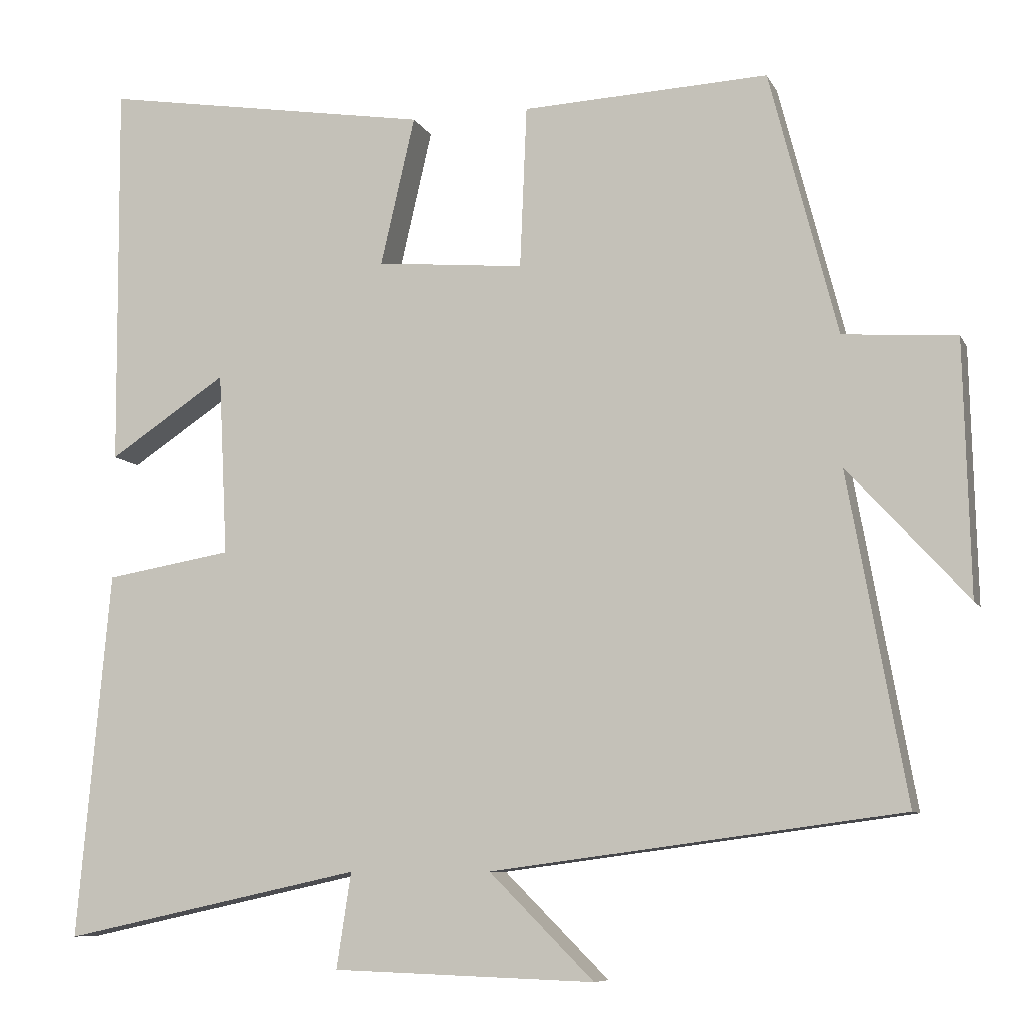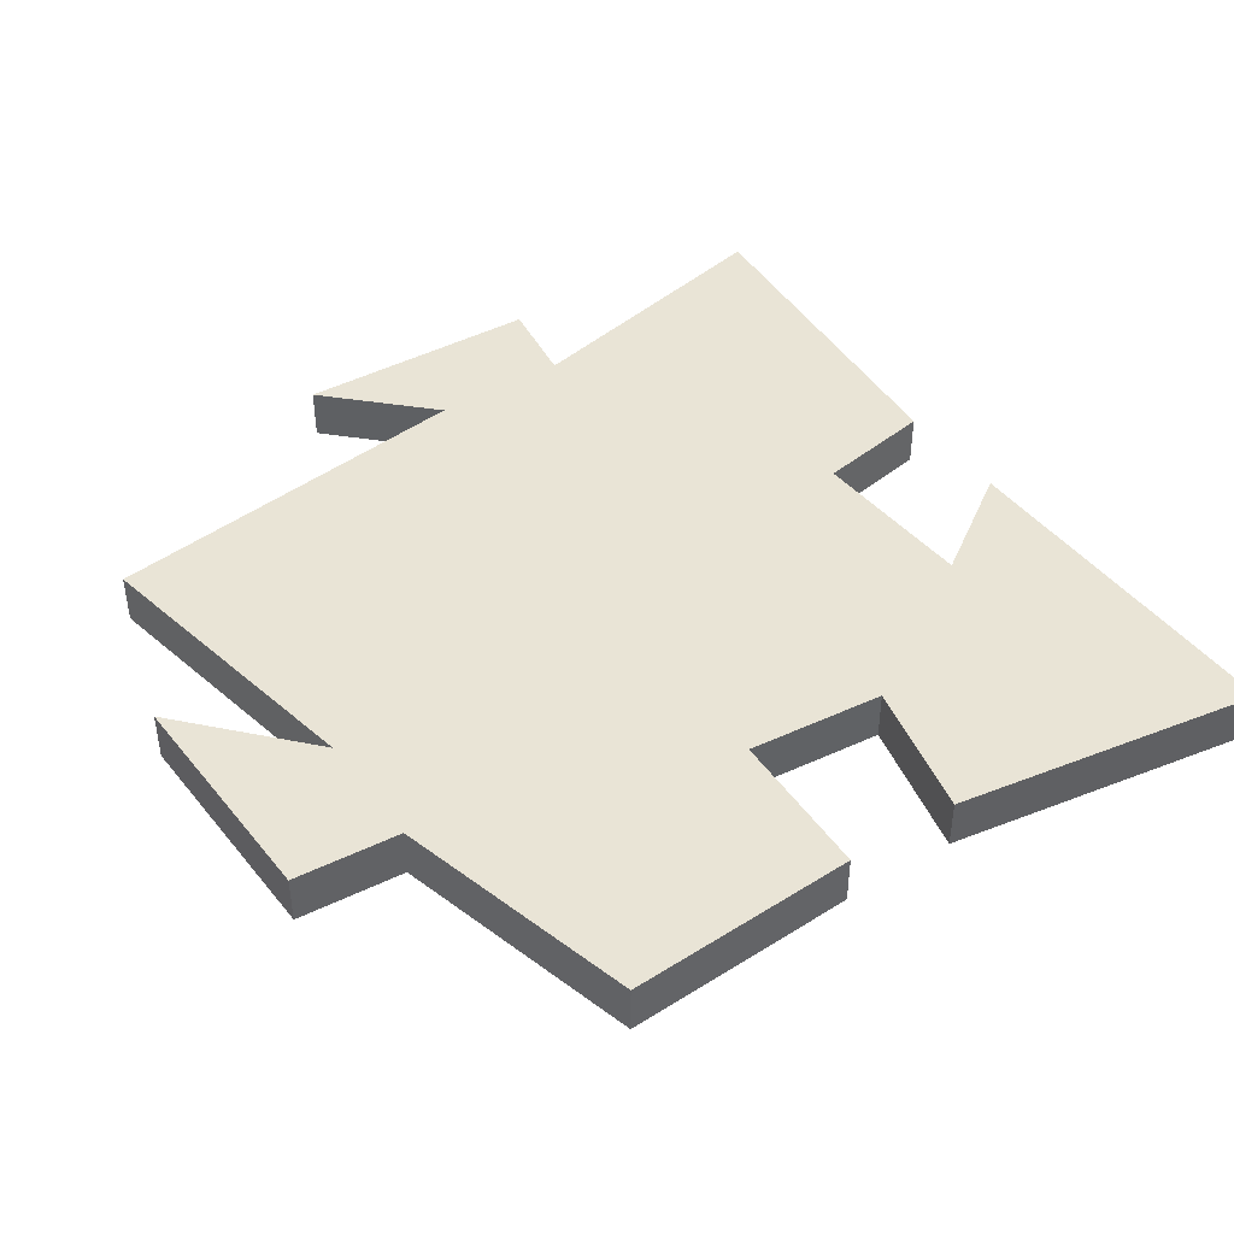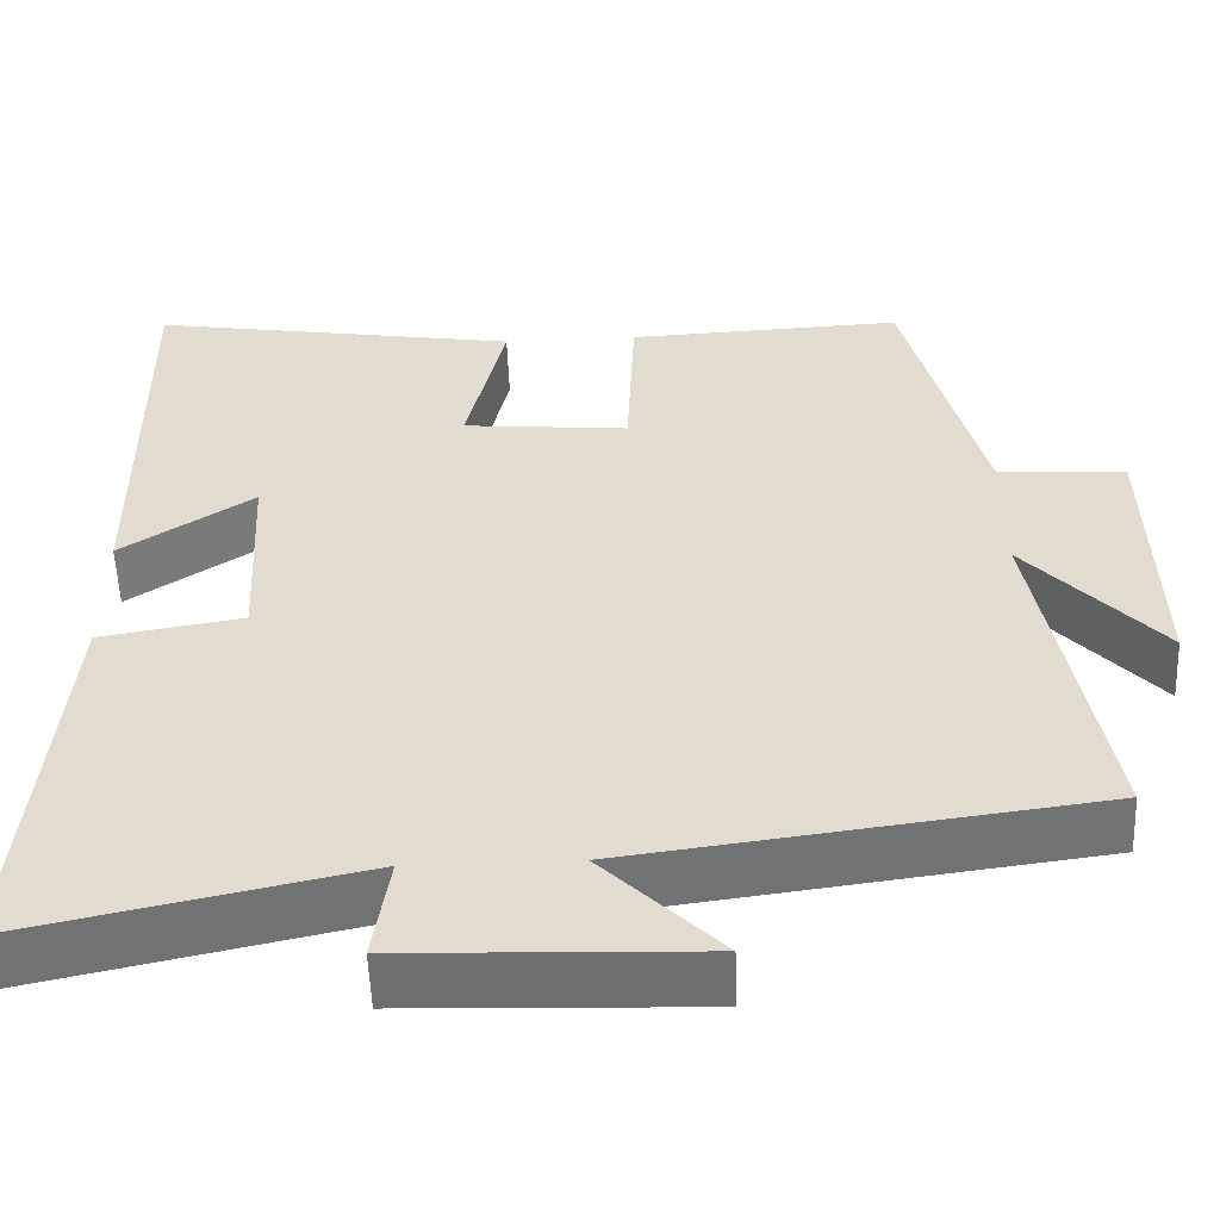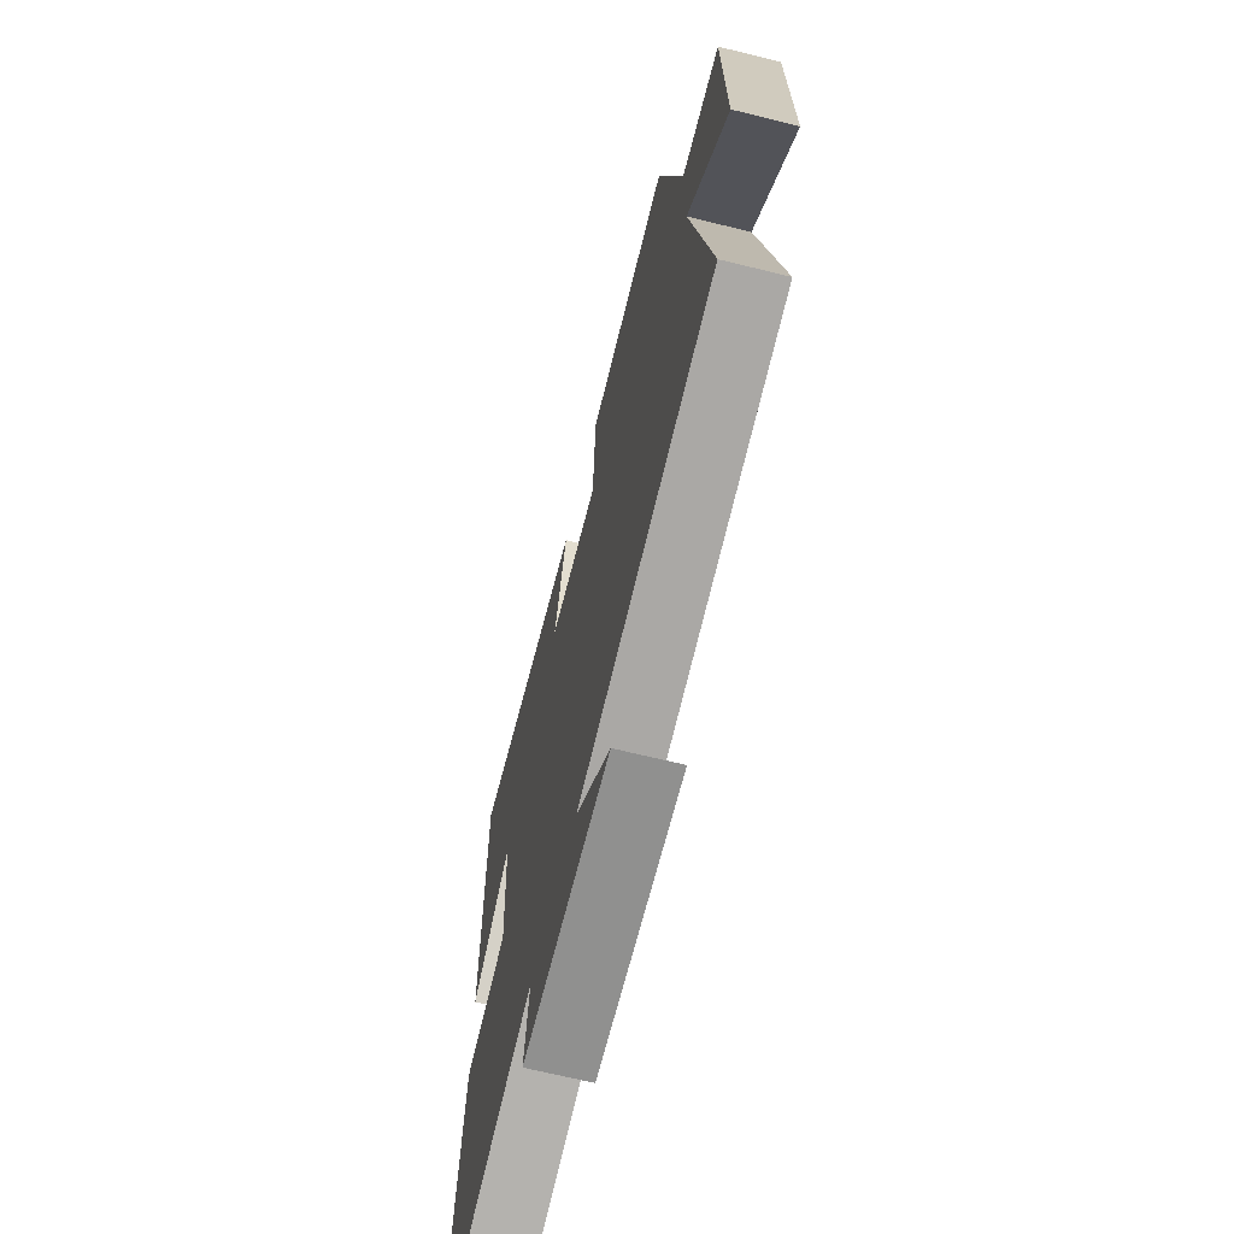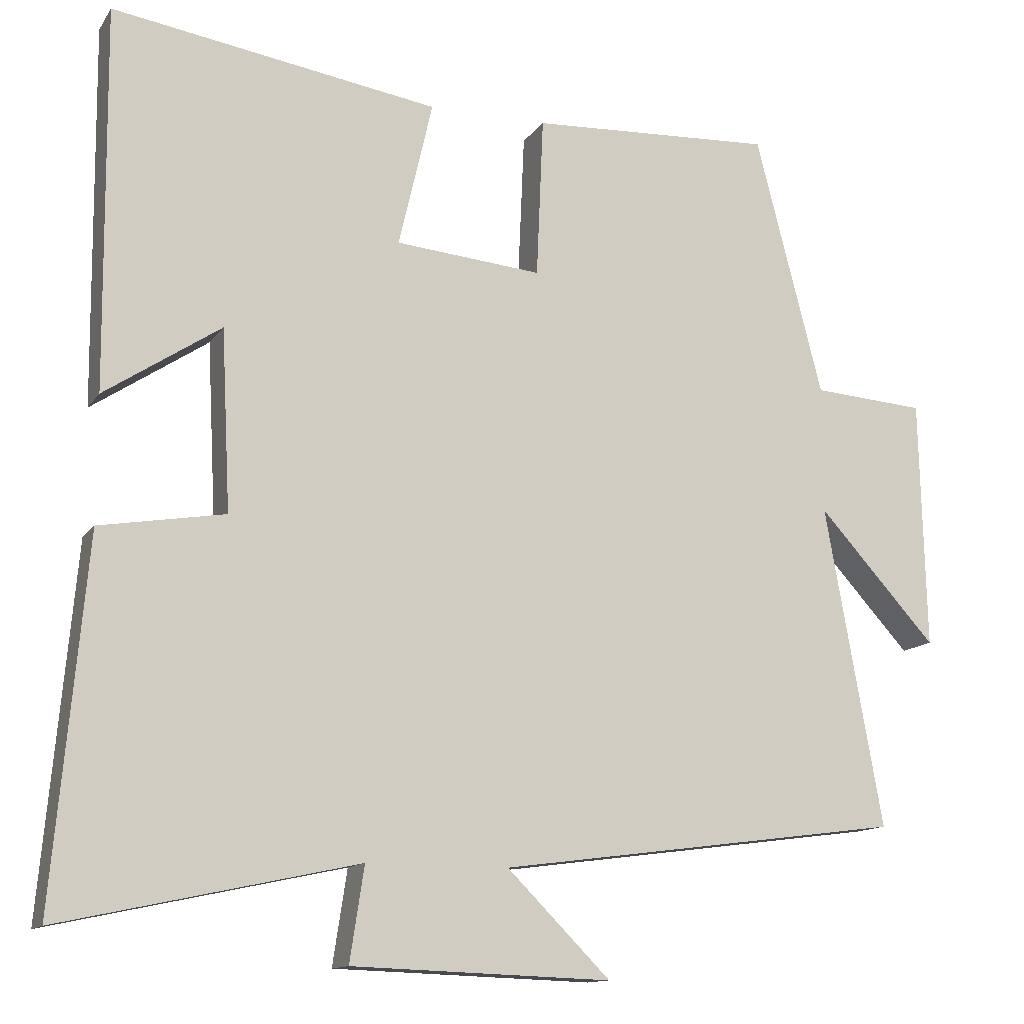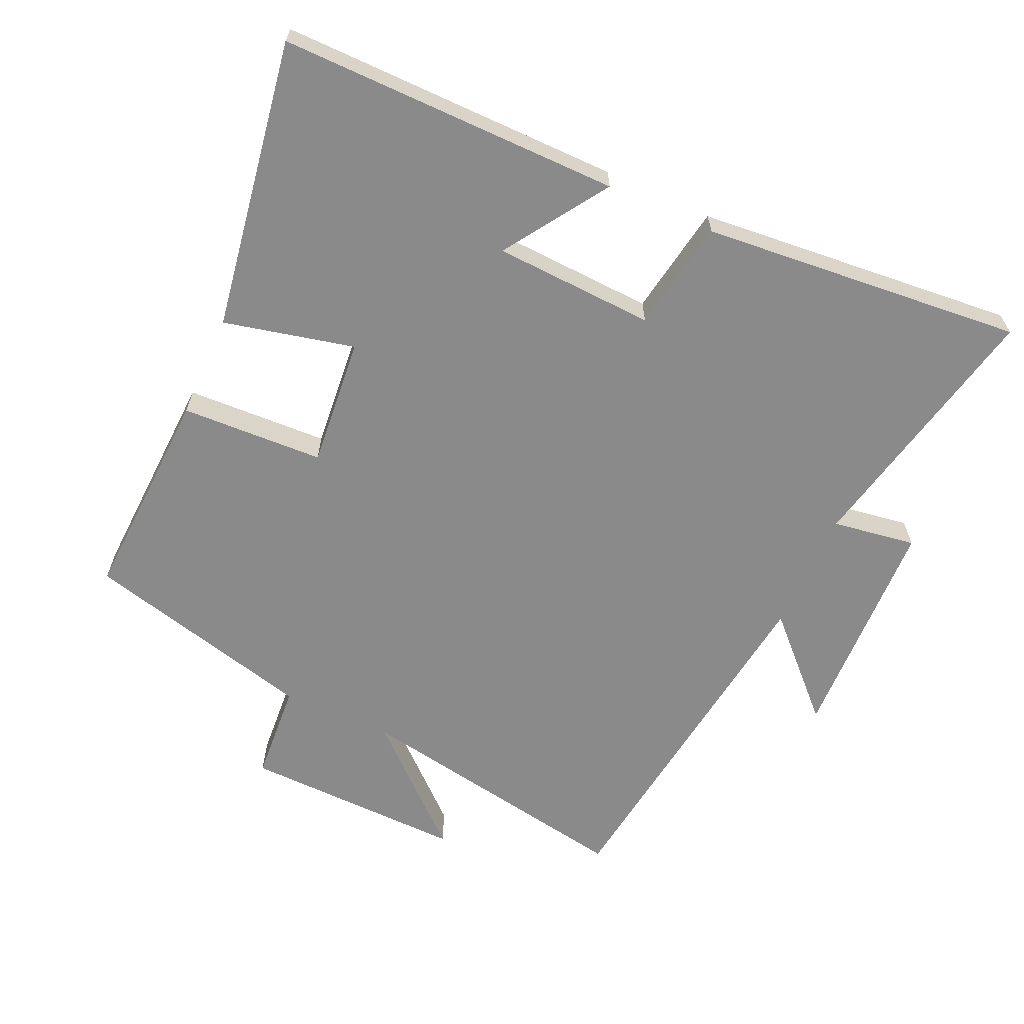
<metadata>
{"format":"obj","ext":"obj","renderer":"f3d","projection":"perspective","resolution":1024,"background":"white","views":[{"elev":-8.5,"azim":-162.9,"up":"+Z"},{"elev":42.7,"azim":-34.2,"up":"+Y"},{"elev":-54.7,"azim":-177.8,"up":"+Z"},{"elev":-67.6,"azim":-103.9,"up":"+Z"},{"elev":-12.9,"azim":158.8,"up":"+Z"},{"elev":-63.5,"azim":65.7,"up":"+Y"}]}
</metadata>
<code>
v 0.504 0.07 0.57
v 0.5 0.07 0.062
v 0.346 0.07 0.164
v 0.334 0.07 -0.076
v 0.5 0.07 -0.104
v 0.543 0.07 -0.585
v 0.15 0.07 -0.5
v 0.169 0.07 -0.625
v -0.175 0.07 -0.637
v -0.038 0.07 -0.5
v -0.576 0.07 -0.429
v -0.5 0.07 -0.002
v -0.657 0.07 -0.175
v -0.649 0.07 0.157
v -0.5 0.07 0.168
v -0.411 0.07 0.515
v -0.088 0.07 0.5
v -0.079 0.07 0.287
v 0.115 0.07 0.305
v 0.07 0.07 0.5
v 0.504 0 0.57
v 0.5 0 0.062
v 0.346 0 0.164
v 0.334 0 -0.076
v 0.5 0 -0.104
v 0.543 0 -0.585
v 0.15 0 -0.5
v 0.169 0 -0.625
v -0.175 0 -0.637
v -0.038 0 -0.5
v -0.576 0 -0.429
v -0.5 0 -0.002
v -0.657 0 -0.175
v -0.649 0 0.157
v -0.5 0 0.168
v -0.411 0 0.515
v -0.088 0 0.5
v -0.079 0 0.287
v 0.115 0 0.305
v 0.07 0 0.5
f 19 20 1
f 15 16 17 18
f 15 18 19
f 12 13 14 15
f 12 15 19
f 10 11 12 19
f 7 8 9 10
f 7 10 19
f 4 5 6 7
f 3 4 7 19
f 1 2 3
f 1 3 19
f 21 40 39
f 38 37 36 35
f 39 38 35
f 35 34 33 32
f 39 35 32
f 39 32 31 30
f 30 29 28 27
f 39 30 27
f 27 26 25 24
f 39 27 24 23
f 23 22 21
f 39 23 21
f 1 21 22 2
f 2 22 23 3
f 3 23 24 4
f 4 24 25 5
f 5 25 26 6
f 6 26 27 7
f 7 27 28 8
f 8 28 29 9
f 9 29 30 10
f 10 30 31 11
f 11 31 32 12
f 12 32 33 13
f 13 33 34 14
f 14 34 35 15
f 15 35 36 16
f 16 36 37 17
f 17 37 38 18
f 18 38 39 19
f 19 39 40 20
f 20 40 21 1

</code>
